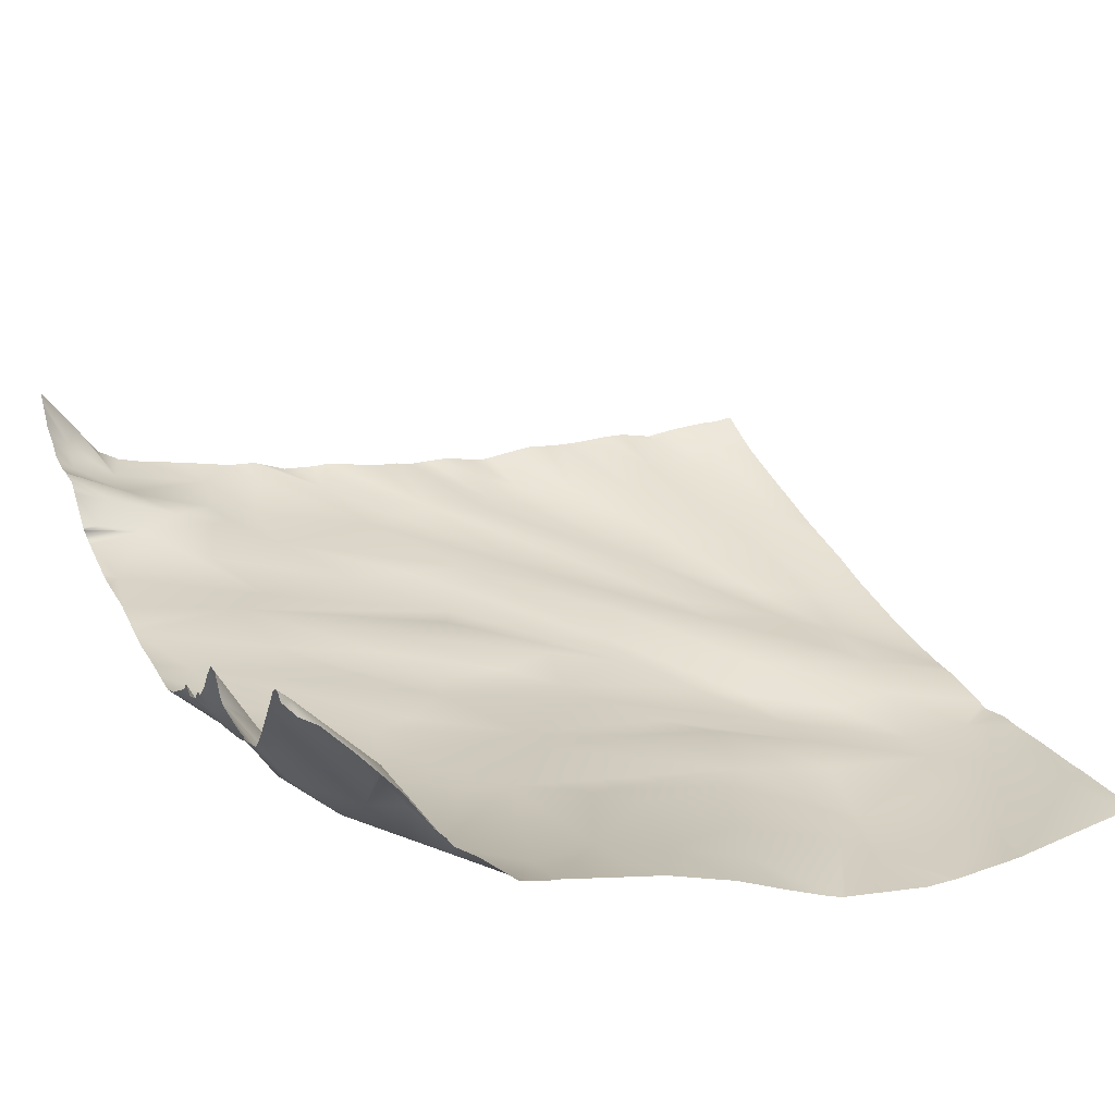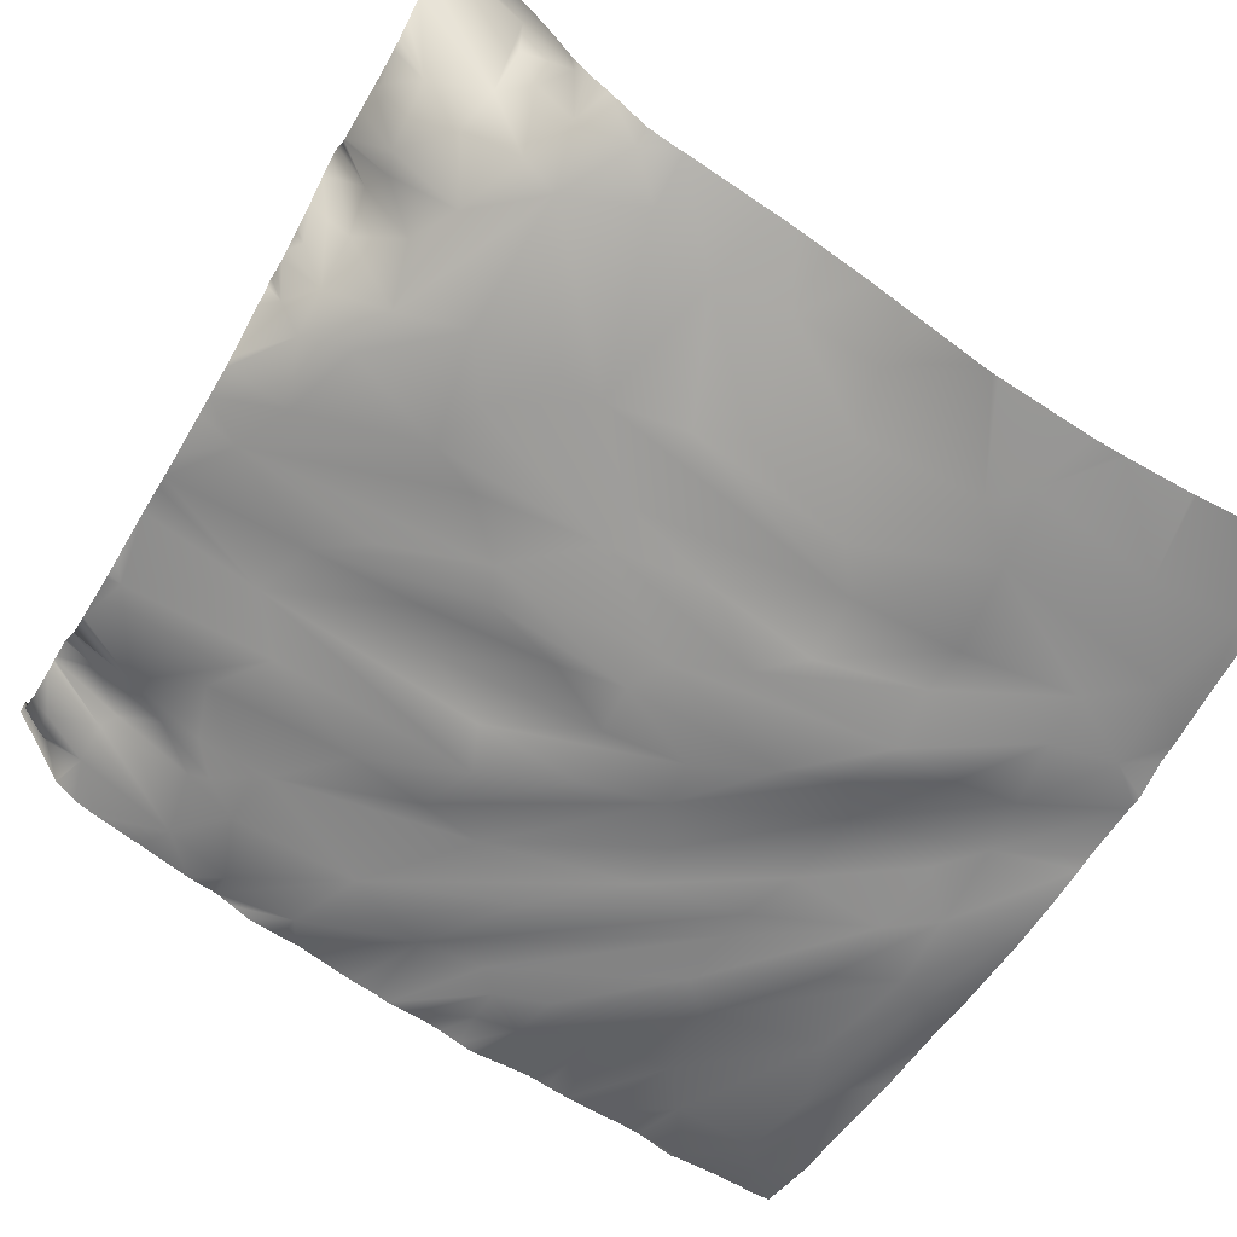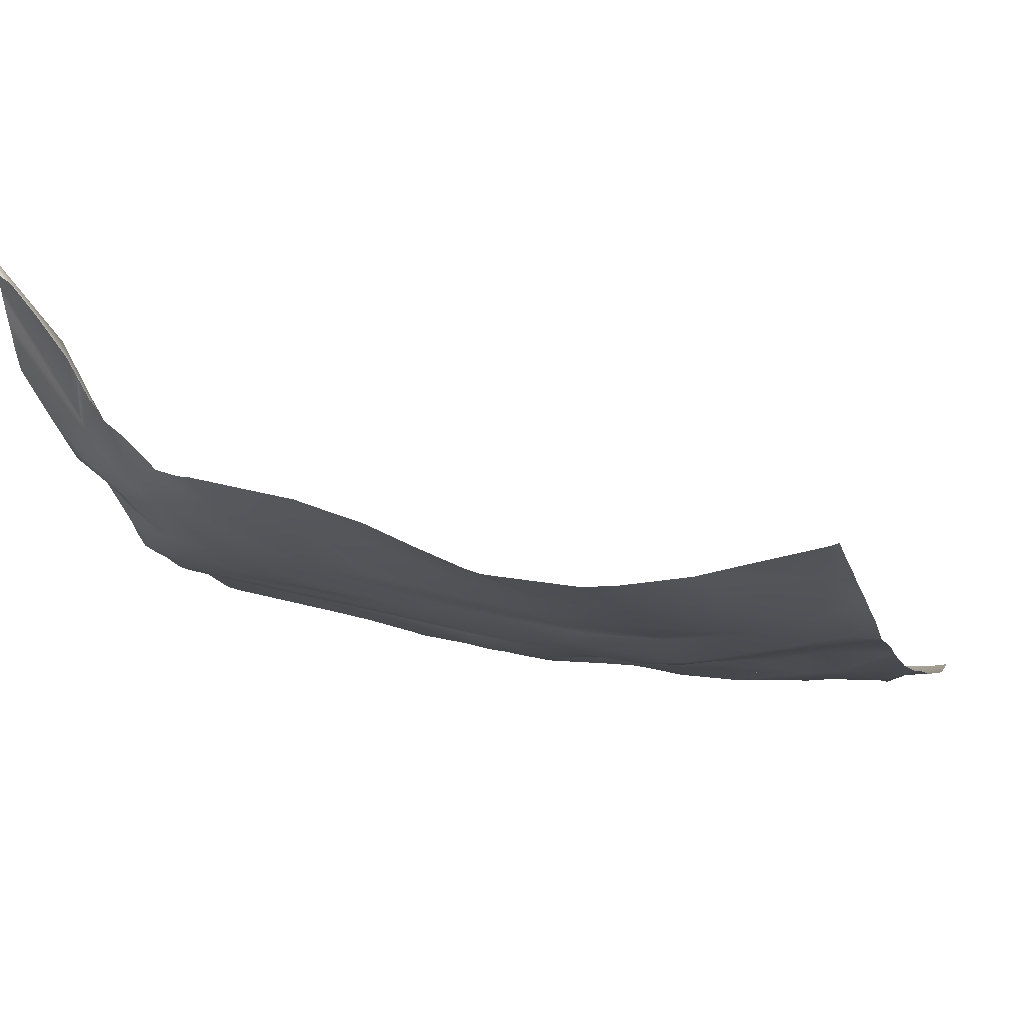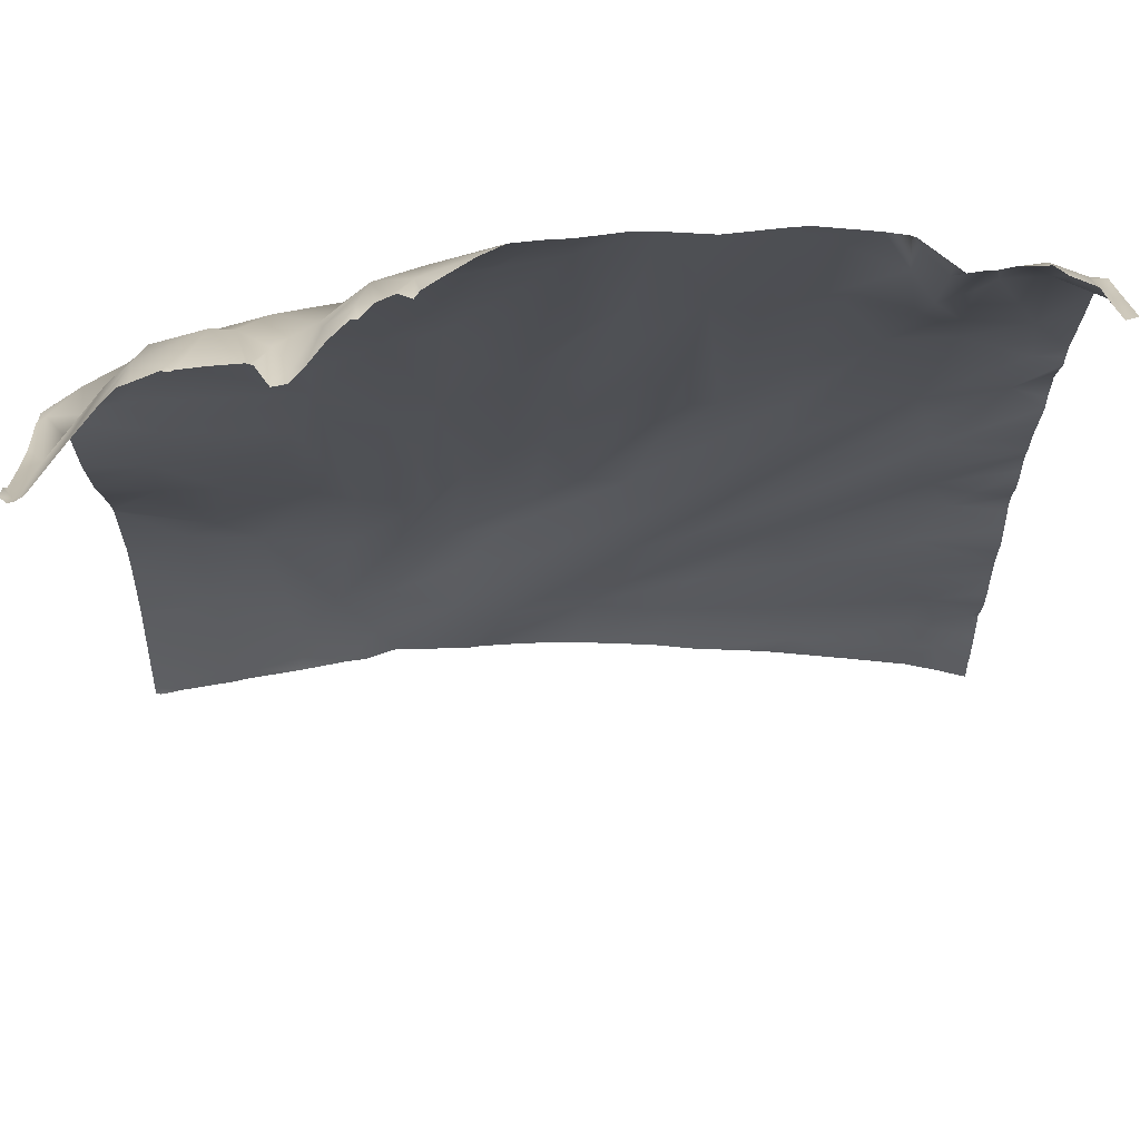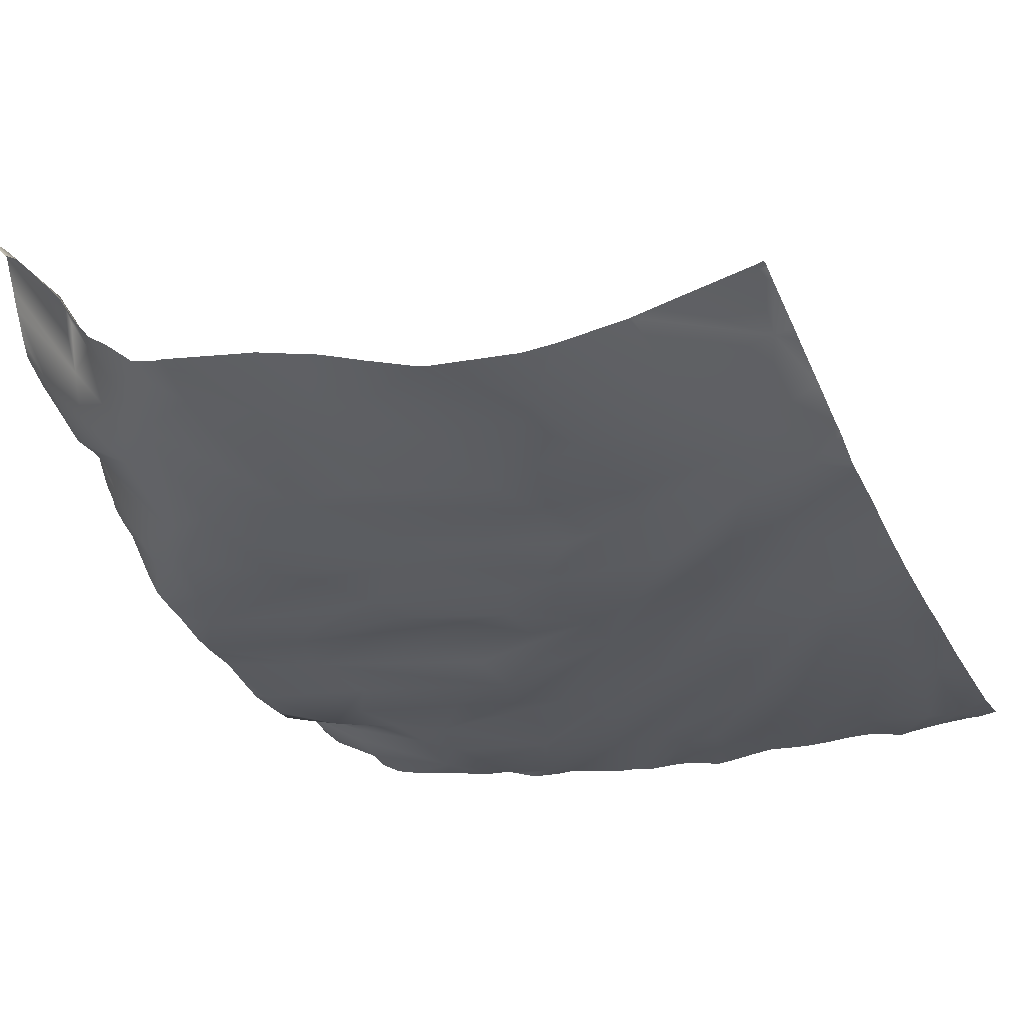
<metadata>
{"format":"obj","ext":"obj","renderer":"f3d","projection":"perspective","resolution":1024,"background":"white","views":[{"elev":30.1,"azim":66.0,"up":"+Y"},{"elev":-61.7,"azim":59.2,"up":"+Y"},{"elev":-13.7,"azim":107.1,"up":"+Y"},{"elev":56.1,"azim":176.3,"up":"+Z"},{"elev":-37.7,"azim":113.7,"up":"+Y"}]}
</metadata>
<code>
o lod_0_626_Cube
v 280.1 -15.84 330.3
v 279.4 -12.38 339.3
v 275.5 -21.08 316.4
v 273.4 -16.85 328.8
v 267.3 -15.38 336.3
v 264.3 -18.9 324.3
v 279 -21.82 313.3
v 277.5 -10.68 347
v 265 -14.08 341.4
v 271.1 -22.41 311.4
v 260.2 -20.04 321.1
v 262.7 -12.36 349.8
v 280.4 -8.7 354.9
v 284 -6.387 359
v 276.2 -6.74 363.1
v 282.3 -3.132 364.7
v 262.6 -11.45 354.5
v 285.2 1.502 366.4
v 255.6 -10.35 359.2
v 281.6 3.105 368.5
v 261.3 -8.751 363.4
v 255.3 -14.16 342.7
v 249.7 -10.28 360.8
v 250.9 -14.91 342.9
v 253.1 -17.04 331.6
v 252.6 -19.72 320.4
v 248.4 -19.66 325
v 261.6 -22.2 309.8
v 256.3 -21.68 310
v 263.7 -22.87 297.4
v 268.5 -22.66 291.2
v 250.1 -23.2 309.2
v 258.2 -23.63 297.2
v 259.5 -23.05 290
v 244 -17.49 331.4
v 249.7 -22.96 302.4
v 250.5 -22.39 295.5
v 244.1 -22.43 311.1
v 241.2 -21.47 317.1
v 239.8 -20.83 308
v 230.9 -18.7 323.7
v 239.7 -17.63 333.5
v 235.9 -18.86 324.3
v 242.5 -12.82 350.2
v 233.9 -16.73 332.9
v 247.6 -11.34 355.6
v 237.2 -15.18 340.2
v 237.6 -5.433 376.8
v 239.1 -13.47 348.6
v 230.2 -11.8 350.2
v 234.2 -11.14 353.7
v 232.5 -8.118 366
v 237.3 -9.66 360.5
v 225.2 -6.703 367.8
v 226.8 -13.86 343.1
v 228.1 -17.76 331.9
v 222.2 -15.34 341.1
v 215.2 -13.22 343.3
v 214.7 -14.21 336.3
v 215.7 -11.63 351.4
v 226.4 -18.03 320.1
v 220 -8.829 363.1
v 207.8 -9.492 357.4
v 212.6 -6.729 367.3
v 220.7 -17.66 320.7
v 202.9 -12.22 344.3
v 206 -5.96 365
v 207.7 -4.191 373.9
v 203.3 -7.453 362.2
v 217.3 -4.056 379.7
v 204.9 -4.269 368.9
v 200.9 -8.683 358.3
v 201.7 -6.022 364.1
v 202 -2.238 373
v 194.5 -6.358 362.6
v 205 -0.56 377.2
v 200 -2.449 374.1
v 193.6 -8.155 355.3
v 195.3 -2.568 374.1
v 196.8 0.193 379.3
v 193.4 1.779 378.9
v 191.9 3.166 377.6
v 207.6 -2.189 379.3
v 196.7 -15.04 321.1
v 200.4 -15.56 314.1
v 194.8 -13.54 325.5
v 199.3 -14.79 325.7
v 194.1 -10.71 347.2
v 200.1 -13.16 335
v 201.3 -13.34 339.5
v 211.5 -15.95 329.1
v 201.3 -14.17 328
v 224.3 -20.03 310.5
v 220.6 -18.99 310.2
v 230.6 -20 308.6
v 231.2 -22.05 298.6
v 214.4 -19.52 310.8
v 239.4 -21.39 298.2
v 202.5 -16.49 320.5
v 244.3 -21.77 294.3
v 235.2 -22.63 294
v 223.1 -21.54 299.7
v 210.5 -18.36 306.8
v 226.7 -22.03 293.1
v 201.7 -16.92 305.7
v 215 -20.46 294.6
v 197 -15.89 301.5
v 236 -22.87 287.7
v 225.5 -22.14 289.9
v 207 -19.26 291.9
v 210.3 -19.3 289.1
v 198.2 -18.1 293.1
v 194.6 -16.46 290.3
v 191.4 -15.44 298.2
v 277 -20.21 287.9
v 277.1 -22.46 298.7
v 285.3 -18.96 287.1
v 284.3 10.43 371.8
v 284.9 20.3 380.1
v 282.4 7.703 371
v 279.3 2.562 371.8
v 277.1 -4.202 367
v 269.7 -4.785 369.8
v 275.4 -0.7839 373
v 276.1 4.848 377.7
v 269.6 1.314 377.4
v 272.8 7.891 380.8
v 267.4 0.9551 376.6
v 264.2 3.921 377.6
v 264.5 -4.008 372.4
v 258.3 -6.547 370.5
v 260.1 0.8021 376.8
v 262.2 7.921 379.8
v 252.8 -6.985 371.9
v 259.7 3.339 379.3
v 244.3 -6.668 374.2
v 250.8 -4.926 376.9
v 255.5 -3.251 377.1
v 256.8 1.977 380.2
v 251.7 -1.269 379.6
v 285.9 -11.47 339.6
v 285.9 -10.11 342.9
v 285.9 -16.01 329.6
v 285.9 -13.3 334.9
v 285.9 -18.71 324.1
v 285.9 -21.42 311.7
v 285.9 -19.52 321.8
v 285.9 -21.48 308.6
v 276.8 10.32 381.2
v 278.3 12.23 381.2
v 280.3 15.19 381.2
v 283.8 20.82 381.2
v 281.7 17.47 381.2
v 284.6 21.38 381.2
v 285.2 21.55 381.2
v 285.9 18.86 379.8
v 285.9 20.82 381.2
v 285.9 13.42 374.5
v 285.9 17.47 377.9
v 285.9 7.974 370.3
v 285.9 2.936 367.3
v 285.9 1.55 366.2
v 285.9 0.3856 365.5
v 285.9 -9.284 346
v 285.9 -6.825 354.9
v 285.9 -5.661 359
v 285.9 -1.605 363
v 285.9 -6.356 357
v 285.9 -6.723 355.7
v 285.9 -19.35 322.4
v 285.9 -21.5 308
v 275.8 9.889 381.2
v 272.5 8.968 381.2
v 273.1 8.763 381.2
v 271.9 8.743 381.2
v 269.3 8.524 381.2
v 265.8 8.538 381.2
v 266.1 8.414 381.2
v 265.4 8.71 381.2
v 264 11.06 381.2
v 262.6 10.84 381.2
v 261.1 9.175 381.2
v 256.6 4.332 381.2
v 257.2 4.284 381.2
v 255.1 2.606 381.2
v 259.3 6.506 381.2
v 254.1 2.131 381.2
v 253.2 1.729 381.2
v 251.2 1.502 381.2
v 251.8 2.385 381.2
v 249.5 0.2884 381.2
v 243.5 -3.259 381.2
v 244.6 -2.754 381.2
v 240.1 -3.479 381.2
v 237.9 -3.456 381.2
v 246.1 -2.025 381.2
v 285.9 -18.91 287
v 285.9 -20.39 296.2
v 285.9 -18.72 286.2
v 285.9 -21.06 300.2
v 285.9 -21 299.8
v 282.9 -18.96 285.9
v 276.7 -19.74 285.9
v 284.9 -18.58 285.9
v 285.4 -18.54 285.9
v 285.9 -18.64 285.9
v 263.5 -21.68 285.9
v 268.7 -20.85 285.9
v 261.3 -21.85 285.9
v 275.1 -20.05 285.9
v 255.8 -22.92 285.9
v 256.5 -22.99 285.9
v 257.5 -23.04 285.9
v 249.2 -22.65 285.9
v 247.4 -22.82 285.9
v 242.9 -22.87 285.9
v 237.2 -22.73 285.9
v 231.4 -22.12 285.9
v 217.4 -3.555 381.2
v 219.3 -3.492 381.2
v 216.8 -3.488 381.2
v 208.6 -1.728 381.2
v 208.5 -1.856 381.2
v 233.1 -3.923 381.2
v 230.2 -3.741 381.2
v 228.7 -3.557 381.2
v 225.2 -3.083 381.2
v 211 -2.482 381.2
v 208.2 -1.628 381.2
v 205.5 1.541 381.2
v 197 2.213 381.2
v 195.8 3.462 381.2
v 193.5 4.868 381.2
v 204.5 2.623 381.2
v 202.5 2.385 381.2
v 202 2.522 381.2
v 201.7 2.418 381.2
v 200.3 2.138 381.2
v 190.6 -7.145 355.1
v 190.6 -7.048 356.4
v 190.6 -8.034 353
v 190.6 -9.418 345.2
v 190.6 -9.389 347.1
v 190.6 -11.12 338.2
v 190.6 -12 331.3
v 190.6 -11.92 333.9
v 190.6 -11.41 335.6
v 190.6 -12.13 329.2
v 190.6 -13.14 318.9
v 190.6 -13.4 322.2
v 190.6 -13.01 316.4
v 190.6 -13.34 314.2
v 192.7 6.798 381.2
v 191.9 8.601 381.2
v 190.6 8.271 381.2
v 190.6 3.796 378.2
v 190.6 -1.255 375
v 190.6 -1.022 375.1
v 190.6 -2.891 372.5
v 190.6 -3.768 369.8
v 190.6 -5.129 364.4
v 190.6 -8.92 351
v 190.6 -6.737 358.5
v 190.6 -12.44 327.4
v 190.6 -13.09 325.2
v 190.6 -13.46 323.7
v 227.2 -21.68 285.9
v 222.4 -20.84 285.9
v 213.9 -19.9 285.9
v 190.6 -13.83 308.6
v 190.6 -13.68 311.6
v 193.6 -15.87 285.9
v 197.4 -17.03 285.9
v 190.6 -14.89 294.9
v 190.6 -15.09 297.9
v 190.6 -14.85 292.8
v 204.5 -18.3 285.9
v 190.6 -13.83 305.3
v 190.6 -14.05 302.6
v 190.6 -15.12 298.7
v 190.6 -15.2 298.5
v 190.6 -14.87 289.6
v 190.6 -14.99 288.4
v 190.6 -14.84 285.9
f 2 144 1
f 1 4 2
f 3 4 1
f 4 5 2
f 3 6 4
f 6 5 4
f 2 5 8
f 5 6 9
f 5 9 8
f 10 6 3
f 7 10 3
f 6 11 9
f 10 11 6
f 9 12 8
f 9 11 12
f 13 8 12
f 13 165 8
f 13 15 14
f 13 12 15
f 14 15 16
f 16 167 14
f 15 12 17
f 12 19 17
f 18 16 20
f 17 19 21
f 15 17 21
f 12 22 19
f 11 22 12
f 19 23 21
f 22 24 19
f 19 24 23
f 11 25 22
f 25 24 22
f 26 25 11
f 25 27 24
f 26 27 25
f 28 26 11
f 28 11 10
f 28 29 26
f 29 27 26
f 10 30 28
f 30 29 28
f 31 30 10
f 29 32 27
f 33 29 30
f 33 32 29
f 34 33 30
f 31 34 30
f 32 35 27
f 24 27 35
f 33 36 32
f 34 37 33
f 33 37 36
f 36 38 32
f 32 38 39
f 32 39 35
f 36 40 38
f 37 40 36
f 38 41 39
f 38 40 41
f 35 39 42
f 39 41 43
f 39 43 42
f 35 42 44
f 24 35 44
f 43 45 42
f 24 44 46
f 24 46 23
f 42 45 47
f 46 48 23
f 46 44 48
f 42 47 49
f 42 49 44
f 47 45 50
f 49 47 51
f 47 50 51
f 44 49 52
f 49 51 52
f 44 52 53
f 44 53 48
f 53 52 48
f 51 50 54
f 51 54 52
f 45 55 50
f 50 55 54
f 43 55 45
f 43 56 55
f 43 41 56
f 56 57 55
f 55 57 54
f 41 58 56
f 56 58 57
f 41 59 58
f 57 58 60
f 41 61 59
f 40 61 41
f 57 60 62
f 54 57 62
f 58 63 60
f 58 59 63
f 60 64 62
f 60 63 64
f 61 65 59
f 40 65 61
f 59 66 63
f 65 66 59
f 63 67 64
f 62 64 68
f 64 67 68
f 63 69 67
f 62 68 70
f 54 62 70
f 67 69 71
f 67 71 68
f 72 69 63
f 66 72 63
f 69 73 71
f 69 72 73
f 71 73 74
f 73 72 75
f 71 74 76
f 68 71 76
f 73 77 74
f 73 75 77
f 76 236 235
f 77 236 74
f 78 75 72
f 72 66 78
f 77 75 79
f 239 78 66
f 263 75 78
f 260 79 75
f 75 261 260
f 77 79 80
f 77 238 237
f 79 259 257
f 79 81 80
f 79 258 82
f 79 82 81
f 81 254 253
f 256 254 82
f 81 253 233
f 81 232 80
f 76 235 234
f 76 230 83
f 83 230 229
f 68 76 83
f 83 222 68
f 68 222 223
f 68 223 228
f 70 228 221
f 84 250 266
f 84 266 265
f 85 251 249
f 249 84 85
f 265 86 84
f 86 264 248
f 86 245 87
f 84 86 87
f 87 245 246
f 88 262 241
f 88 243 262
f 88 239 66
f 89 244 242
f 242 88 89
f 90 88 66
f 90 89 88
f 91 90 66
f 89 90 91
f 65 91 66
f 247 89 92
f 92 246 247
f 93 89 91
f 93 91 65
f 94 92 89
f 94 89 93
f 95 93 65
f 40 95 65
f 96 94 93
f 96 93 95
f 94 97 92
f 96 97 94
f 97 87 92
f 98 96 95
f 40 98 95
f 97 99 87
f 99 84 87
f 97 84 99
f 100 98 40
f 37 100 40
f 100 101 98
f 98 101 96
f 102 97 96
f 101 102 96
f 103 84 97
f 102 103 97
f 103 85 84
f 101 104 102
f 104 103 102
f 105 85 103
f 271 85 105
f 106 105 103
f 104 106 103
f 270 105 107
f 106 107 105
f 108 104 101
f 109 106 104
f 108 109 104
f 109 110 106
f 106 110 107
f 218 109 108
f 111 110 109
f 110 112 107
f 111 112 110
f 111 113 112
f 113 283 282
f 113 282 276
f 113 274 112
f 274 114 112
f 112 114 107
f 114 279 107
f 114 275 281
f 114 281 280
f 107 279 278
f 107 278 270
f 115 31 116
f 116 31 10
f 116 10 7
f 202 115 117
f 116 201 115
f 115 198 117
f 18 120 118
f 18 20 120
f 152 119 118
f 119 154 155
f 120 121 118
f 20 121 120
f 121 153 118
f 16 122 20
f 16 15 122
f 20 122 121
f 15 123 122
f 121 122 124
f 122 123 124
f 121 124 125
f 125 151 121
f 125 149 150
f 124 123 126
f 124 126 125
f 125 126 127
f 127 172 125
f 127 173 174
f 127 175 173
f 126 175 127
f 126 178 176
f 128 178 126
f 126 123 128
f 129 177 128
f 128 123 130
f 128 130 129
f 123 131 130
f 15 131 123
f 15 21 131
f 130 132 129
f 130 131 132
f 133 180 129
f 129 132 133
f 21 134 131
f 21 23 134
f 132 135 133
f 23 136 134
f 23 48 136
f 131 134 137
f 134 136 137
f 131 138 132
f 131 137 138
f 132 138 135
f 136 192 137
f 48 194 136
f 135 182 133
f 133 182 181
f 138 139 135
f 139 186 135
f 139 183 184
f 70 221 219
f 70 219 220
f 54 225 52
f 225 48 52
f 48 224 195
f 137 192 193
f 137 196 140
f 138 137 140
f 140 191 189
f 140 189 190
f 140 187 138
f 138 185 139
f 139 185 183
f 269 277 111
f 211 37 212
f 143 145 1
f 165 164 8
f 207 34 31
f 144 143 1
f 153 152 118
f 196 191 140
f 208 31 115
f 204 202 117
f 157 119 155
f 258 256 82
f 169 14 168
f 272 283 113
f 171 200 116
f 160 18 118
f 170 1 145
f 277 113 111
f 231 238 80
f 240 263 78
f 252 251 85
f 158 160 118
f 190 188 140
f 156 159 119
f 198 197 117
f 167 166 14
f 211 214 100
f 268 269 111
f 273 272 113
f 203 210 115
f 215 100 214
f 147 3 170
f 142 141 2
f 166 168 14
f 142 8 164
f 216 101 215
f 268 109 267
f 216 217 108
f 159 118 119
f 210 208 115
f 161 162 18
f 209 213 34
f 217 218 108
f 232 231 80
f 197 199 117
f 163 18 162
f 227 226 54
f 205 204 117
f 147 146 7
f 180 179 129
f 171 7 148
f 212 34 213
f 227 70 220
f 146 148 7
f 172 149 125
f 199 205 117
f 2 141 144
f 13 169 165
f 16 163 167
f 76 74 236
f 77 237 236
f 239 240 78
f 263 261 75
f 260 259 79
f 77 80 238
f 79 257 258
f 81 82 254
f 256 255 254
f 81 233 232
f 76 234 230
f 83 229 222
f 70 68 228
f 249 250 84
f 265 264 86
f 86 248 245
f 88 241 239
f 242 243 88
f 247 244 89
f 92 87 246
f 271 252 85
f 270 271 105
f 218 267 109
f 113 276 274
f 274 275 114
f 114 280 279
f 202 203 115
f 116 200 201
f 115 201 198
f 152 154 119
f 121 151 153
f 125 150 151
f 127 174 172
f 126 176 175
f 128 177 178
f 129 179 177
f 133 181 180
f 136 194 192
f 48 195 194
f 135 186 182
f 139 184 186
f 54 226 225
f 225 224 48
f 137 193 196
f 140 188 187
f 138 187 185
f 211 100 37
f 207 209 34
f 208 207 31
f 157 156 119
f 169 13 14
f 272 284 283
f 160 161 18
f 170 3 1
f 277 273 113
f 215 101 100
f 147 7 3
f 142 2 8
f 216 108 101
f 268 111 109
f 159 158 118
f 163 16 18
f 171 116 7
f 212 37 34
f 227 54 70
f 199 206 205

</code>
